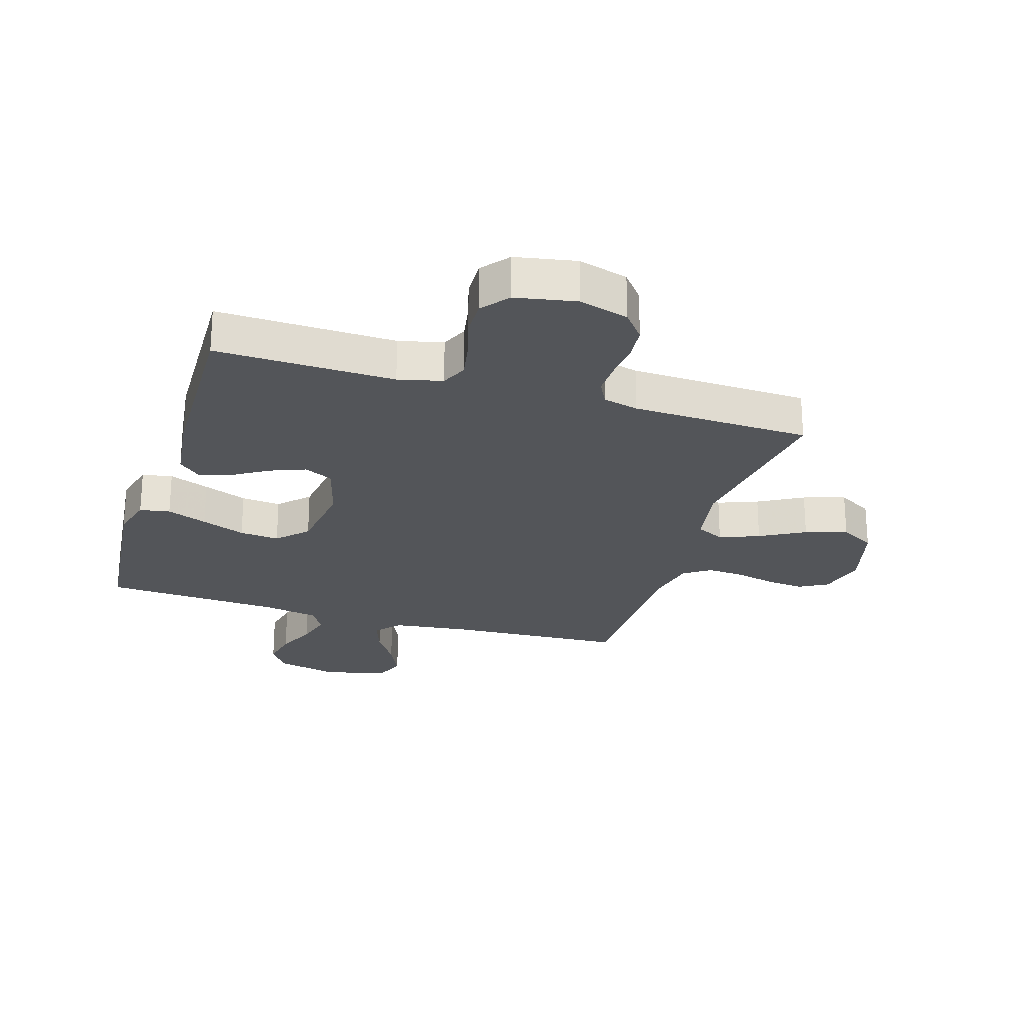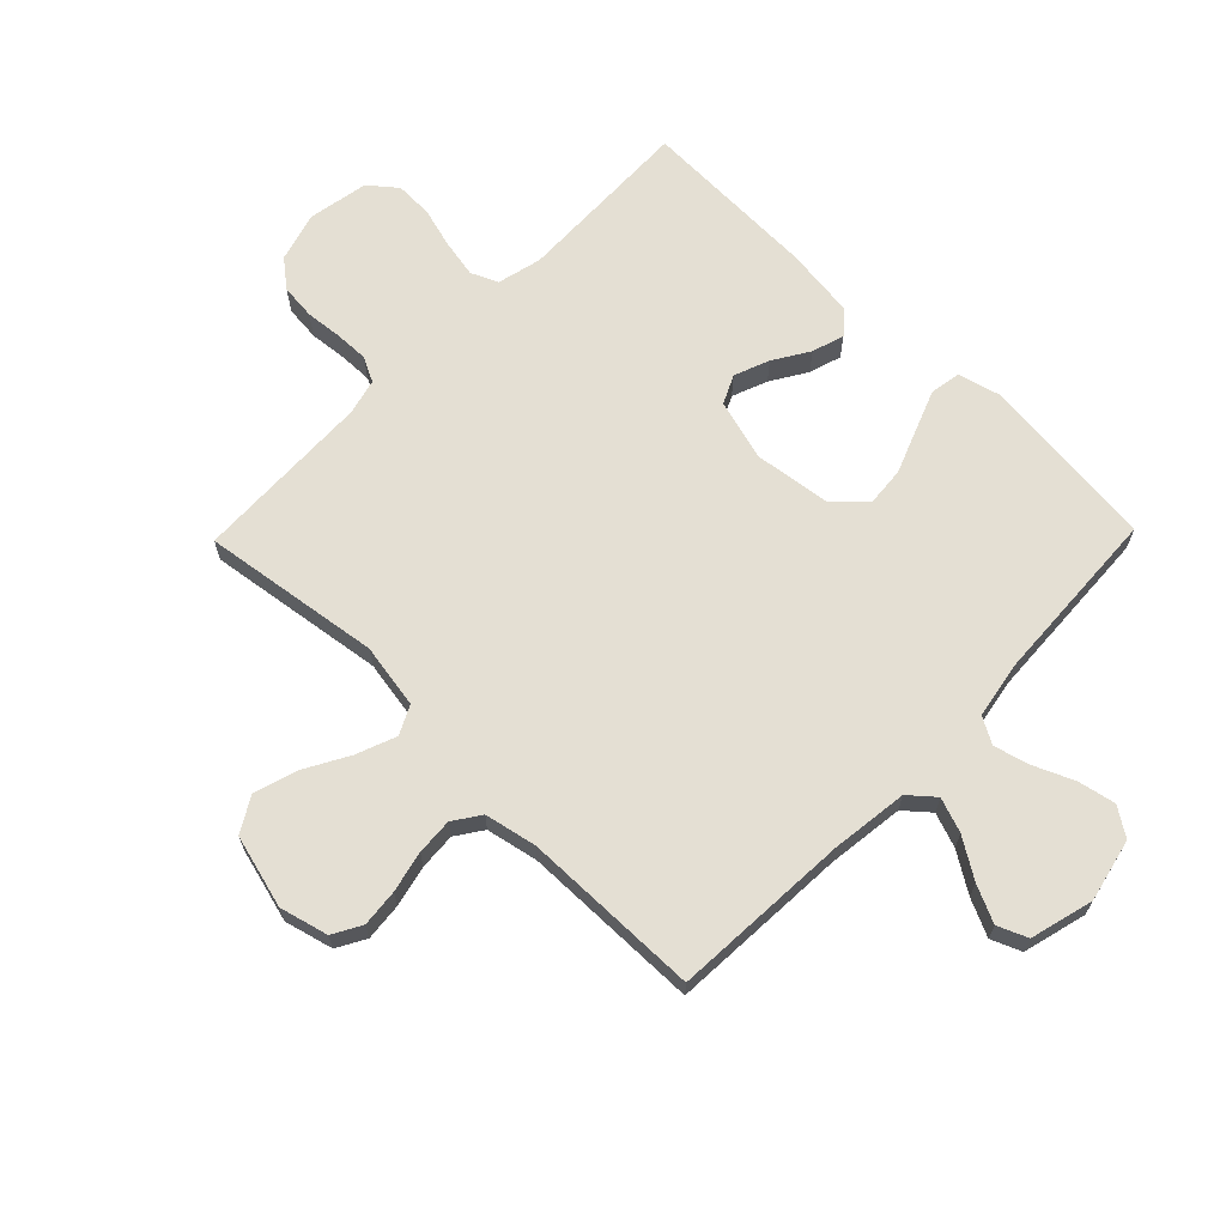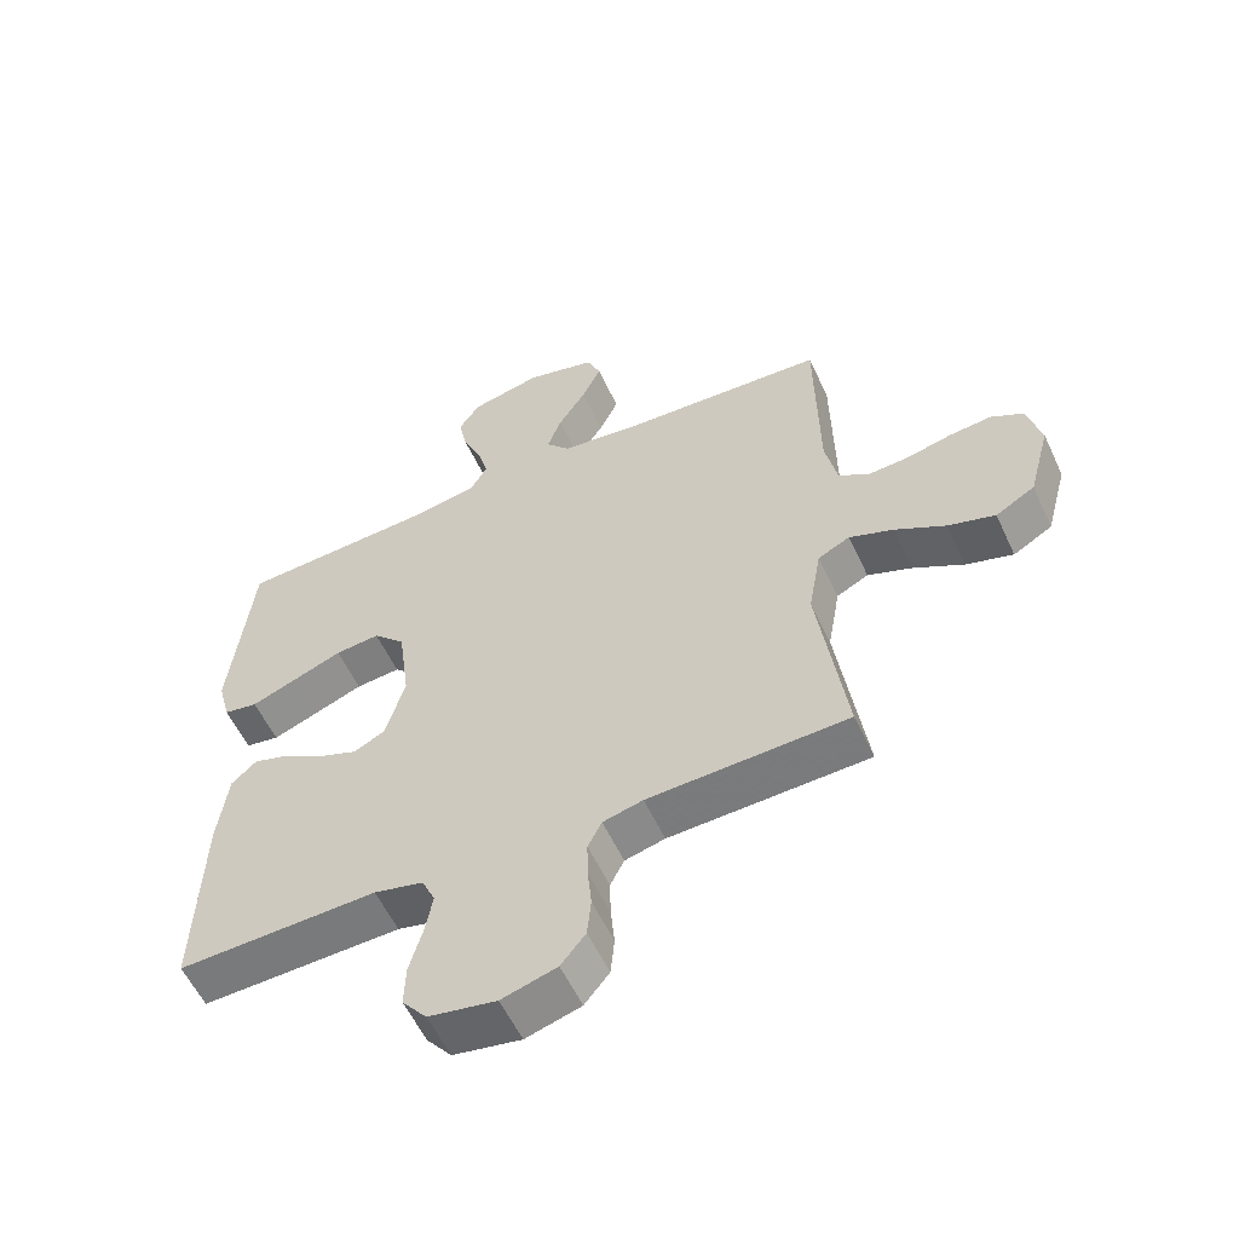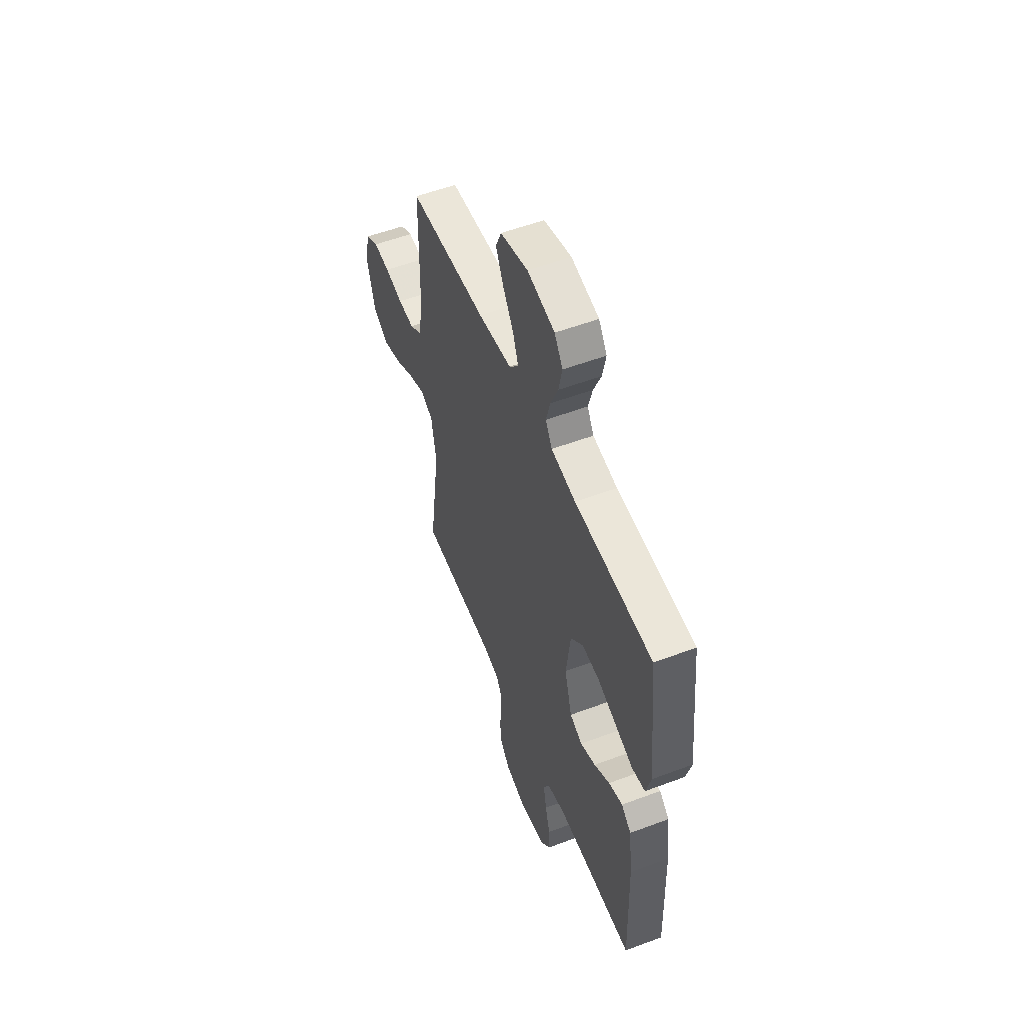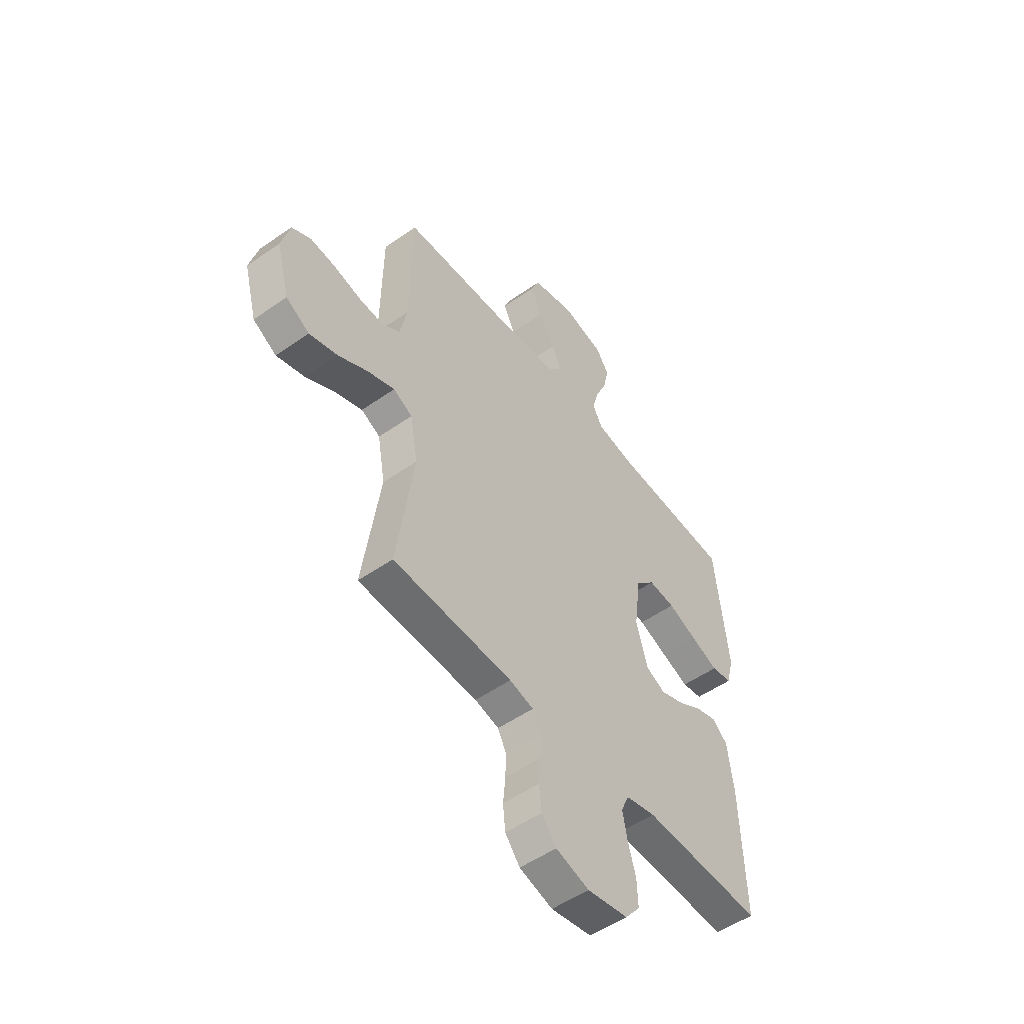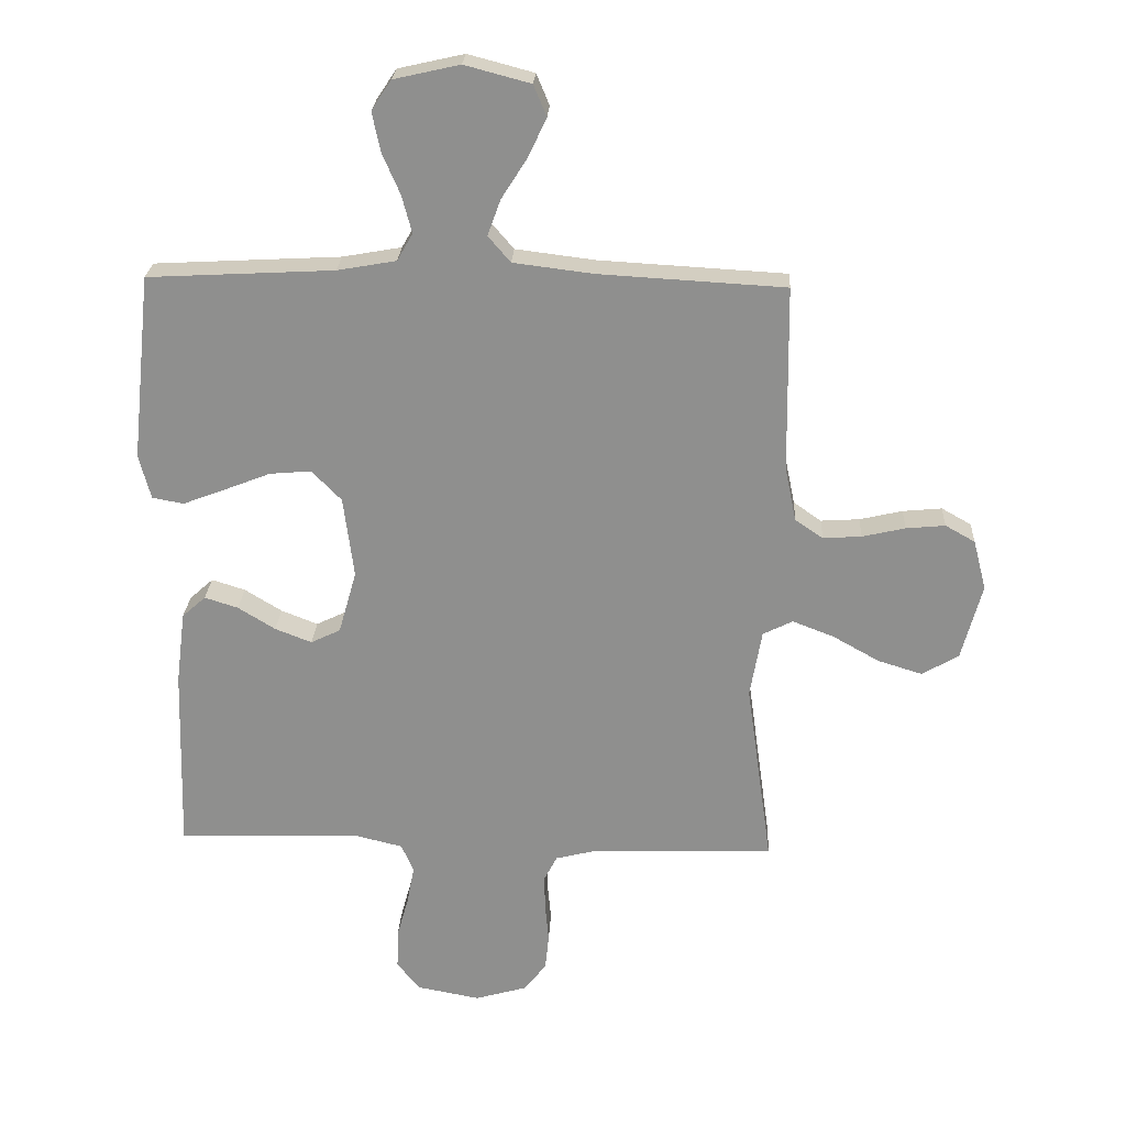
<metadata>
{"format":"obj","ext":"obj","renderer":"f3d","projection":"perspective","resolution":1024,"background":"white","views":[{"elev":-24.5,"azim":162.8,"up":"+Y"},{"elev":66.8,"azim":-45.8,"up":"+Y"},{"elev":-57.3,"azim":-155.1,"up":"+Z"},{"elev":54.7,"azim":68.3,"up":"+Z"},{"elev":-52.5,"azim":-53.0,"up":"+Z"},{"elev":24.3,"azim":-177.0,"up":"+Z"}]}
</metadata>
<code>
v 0.5 0.07 -0.5
v 0.2 0.07 -0.492
v 0.126 0.07 -0.51
v 0.106 0.07 -0.555
v 0.118 0.07 -0.618
v 0.137 0.07 -0.686
v 0.139 0.07 -0.749
v 0.102 0.07 -0.795
v 0 0.07 -0.814
v -0.083 0.07 -0.79
v -0.12 0.07 -0.744
v -0.126 0.07 -0.685
v -0.12 0.07 -0.622
v -0.119 0.07 -0.566
v -0.14 0.07 -0.525
v -0.2 0.07 -0.51
v -0.5 0.07 -0.5
v -0.458 0.07 -0.2
v -0.477 0.07 -0.091
v -0.525 0.07 -0.067
v -0.592 0.07 -0.093
v -0.667 0.07 -0.135
v -0.738 0.07 -0.157
v -0.797 0.07 -0.123
v -0.83 0.07 0
v -0.809 0.07 0.081
v -0.761 0.07 0.108
v -0.698 0.07 0.102
v -0.629 0.07 0.086
v -0.567 0.07 0.082
v -0.522 0.07 0.113
v -0.504 0.07 0.2
v -0.5 0.07 0.5
v -0.2 0.07 0.517
v -0.071 0.07 0.533
v -0.035 0.07 0.575
v -0.056 0.07 0.633
v -0.098 0.07 0.699
v -0.127 0.07 0.761
v -0.106 0.07 0.811
v 0 0.07 0.839
v 0.106 0.07 0.815
v 0.138 0.07 0.767
v 0.125 0.07 0.704
v 0.096 0.07 0.637
v 0.08 0.07 0.577
v 0.105 0.07 0.533
v 0.2 0.07 0.516
v 0.5 0.07 0.5
v 0.532 0.07 0.2
v 0.513 0.07 0.128
v 0.462 0.07 0.119
v 0.394 0.07 0.145
v 0.32 0.07 0.174
v 0.253 0.07 0.18
v 0.205 0.07 0.131
v 0.188 0.07 0
v 0.217 0.07 -0.102
v 0.265 0.07 -0.125
v 0.324 0.07 -0.102
v 0.384 0.07 -0.065
v 0.438 0.07 -0.048
v 0.476 0.07 -0.082
v 0.491 0.07 -0.2
v 0.5 0 -0.5
v 0.2 0 -0.492
v 0.126 0 -0.51
v 0.106 0 -0.555
v 0.118 0 -0.618
v 0.137 0 -0.686
v 0.139 0 -0.749
v 0.102 0 -0.795
v 0 0 -0.814
v -0.083 0 -0.79
v -0.12 0 -0.744
v -0.126 0 -0.685
v -0.12 0 -0.622
v -0.119 0 -0.566
v -0.14 0 -0.525
v -0.2 0 -0.51
v -0.5 0 -0.5
v -0.458 0 -0.2
v -0.477 0 -0.091
v -0.525 0 -0.067
v -0.592 0 -0.093
v -0.667 0 -0.135
v -0.738 0 -0.157
v -0.797 0 -0.123
v -0.83 0 0
v -0.809 0 0.081
v -0.761 0 0.108
v -0.698 0 0.102
v -0.629 0 0.086
v -0.567 0 0.082
v -0.522 0 0.113
v -0.504 0 0.2
v -0.5 0 0.5
v -0.2 0 0.517
v -0.071 0 0.533
v -0.035 0 0.575
v -0.056 0 0.633
v -0.098 0 0.699
v -0.127 0 0.761
v -0.106 0 0.811
v 0 0 0.839
v 0.106 0 0.815
v 0.138 0 0.767
v 0.125 0 0.704
v 0.096 0 0.637
v 0.08 0 0.577
v 0.105 0 0.533
v 0.2 0 0.516
v 0.5 0 0.5
v 0.532 0 0.2
v 0.513 0 0.128
v 0.462 0 0.119
v 0.394 0 0.145
v 0.32 0 0.174
v 0.253 0 0.18
v 0.205 0 0.131
v 0.188 0 0
v 0.217 0 -0.102
v 0.265 0 -0.125
v 0.324 0 -0.102
v 0.384 0 -0.065
v 0.438 0 -0.048
v 0.476 0 -0.082
v 0.491 0 -0.2
f 64 1 2
f 63 64 2
f 62 63 2
f 61 62 2
f 60 61 2
f 59 60 2 3
f 58 59 3 4
f 57 58 4
f 56 57 4
f 52 53 54
f 51 52 54
f 50 51 54
f 49 50 54
f 48 49 54
f 47 48 54 55
f 46 47 55 56
f 43 44 45
f 42 43 45
f 41 42 45
f 40 41 45
f 39 40 45
f 38 39 45
f 37 38 45
f 36 37 45 46
f 46 56 4
f 36 46 4
f 35 36 4
f 32 33 34
f 34 35 4
f 32 34 4
f 31 32 4
f 27 28 29
f 26 27 29
f 25 26 29
f 24 25 29
f 23 24 29
f 22 23 29
f 21 22 29
f 20 21 29 30
f 19 20 30 31
f 16 17 18
f 15 16 18 19
f 11 12 13
f 10 11 13
f 9 10 13
f 8 9 13
f 7 8 13
f 6 7 13
f 5 6 13
f 5 13 14
f 31 4 5
f 19 31 5
f 15 19 5
f 5 14 15
f 66 65 128
f 66 128 127
f 66 127 126
f 66 126 125
f 66 125 124
f 67 66 124 123
f 68 67 123 122
f 68 122 121
f 68 121 120
f 118 117 116
f 118 116 115
f 118 115 114
f 118 114 113
f 118 113 112
f 119 118 112 111
f 120 119 111 110
f 109 108 107
f 109 107 106
f 109 106 105
f 109 105 104
f 109 104 103
f 109 103 102
f 109 102 101
f 110 109 101 100
f 68 120 110
f 68 110 100
f 68 100 99
f 98 97 96
f 68 99 98
f 68 98 96
f 68 96 95
f 93 92 91
f 93 91 90
f 93 90 89
f 93 89 88
f 93 88 87
f 93 87 86
f 93 86 85
f 94 93 85 84
f 95 94 84 83
f 82 81 80
f 83 82 80 79
f 77 76 75
f 77 75 74
f 77 74 73
f 77 73 72
f 77 72 71
f 77 71 70
f 77 70 69
f 78 77 69
f 69 68 95
f 69 95 83
f 69 83 79
f 79 78 69
f 1 65 66 2
f 2 66 67 3
f 3 67 68 4
f 4 68 69 5
f 5 69 70 6
f 6 70 71 7
f 7 71 72 8
f 8 72 73 9
f 9 73 74 10
f 10 74 75 11
f 11 75 76 12
f 12 76 77 13
f 13 77 78 14
f 14 78 79 15
f 15 79 80 16
f 16 80 81 17
f 17 81 82 18
f 18 82 83 19
f 19 83 84 20
f 20 84 85 21
f 21 85 86 22
f 22 86 87 23
f 23 87 88 24
f 24 88 89 25
f 25 89 90 26
f 26 90 91 27
f 27 91 92 28
f 28 92 93 29
f 29 93 94 30
f 30 94 95 31
f 31 95 96 32
f 32 96 97 33
f 33 97 98 34
f 34 98 99 35
f 35 99 100 36
f 36 100 101 37
f 37 101 102 38
f 38 102 103 39
f 39 103 104 40
f 40 104 105 41
f 41 105 106 42
f 42 106 107 43
f 43 107 108 44
f 44 108 109 45
f 45 109 110 46
f 46 110 111 47
f 47 111 112 48
f 48 112 113 49
f 49 113 114 50
f 50 114 115 51
f 51 115 116 52
f 52 116 117 53
f 53 117 118 54
f 54 118 119 55
f 55 119 120 56
f 56 120 121 57
f 57 121 122 58
f 58 122 123 59
f 59 123 124 60
f 60 124 125 61
f 61 125 126 62
f 62 126 127 63
f 63 127 128 64
f 64 128 65 1

</code>
